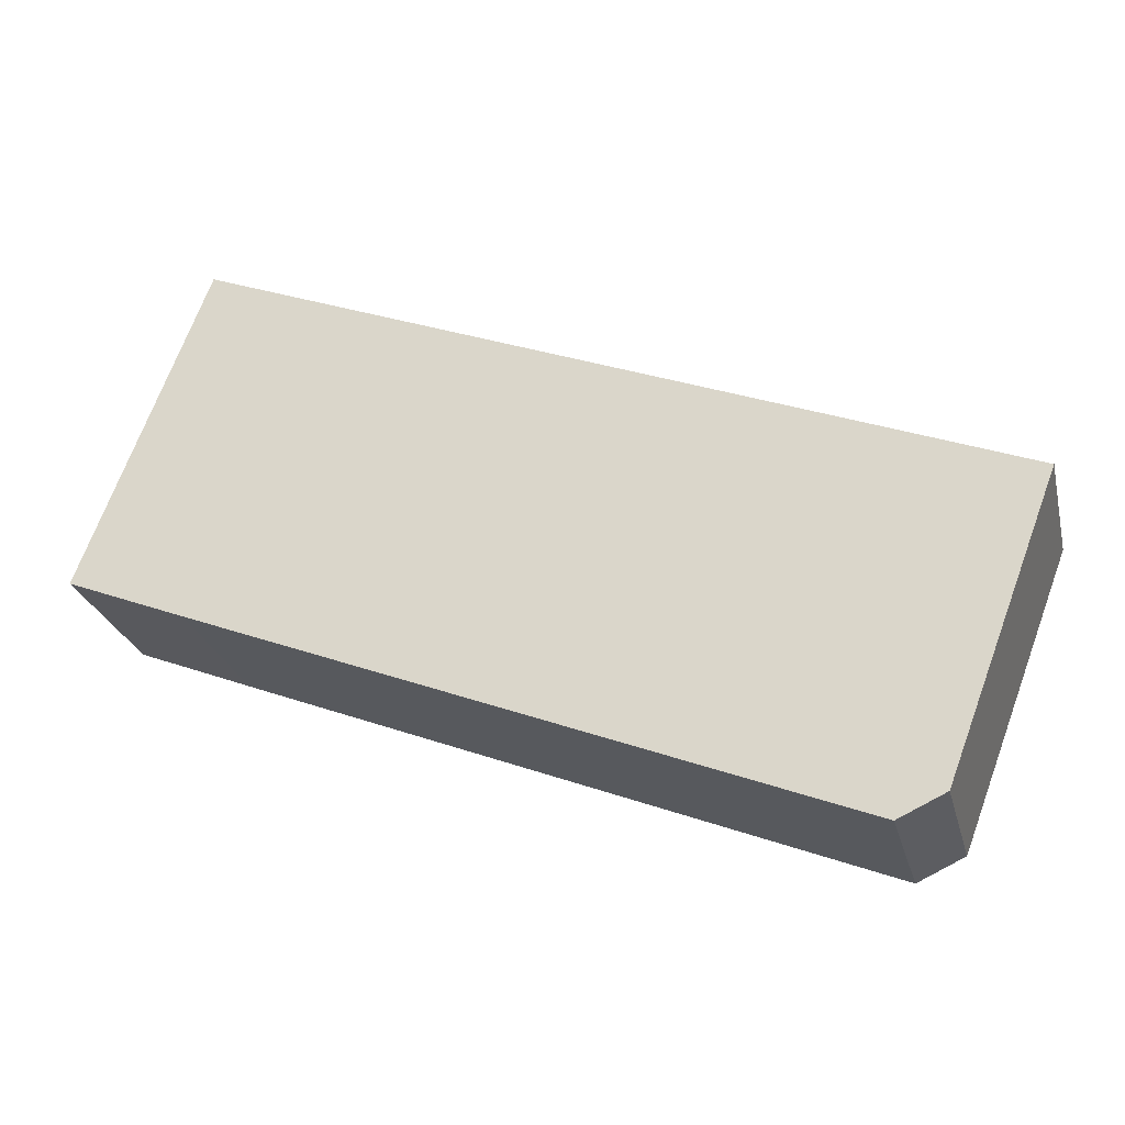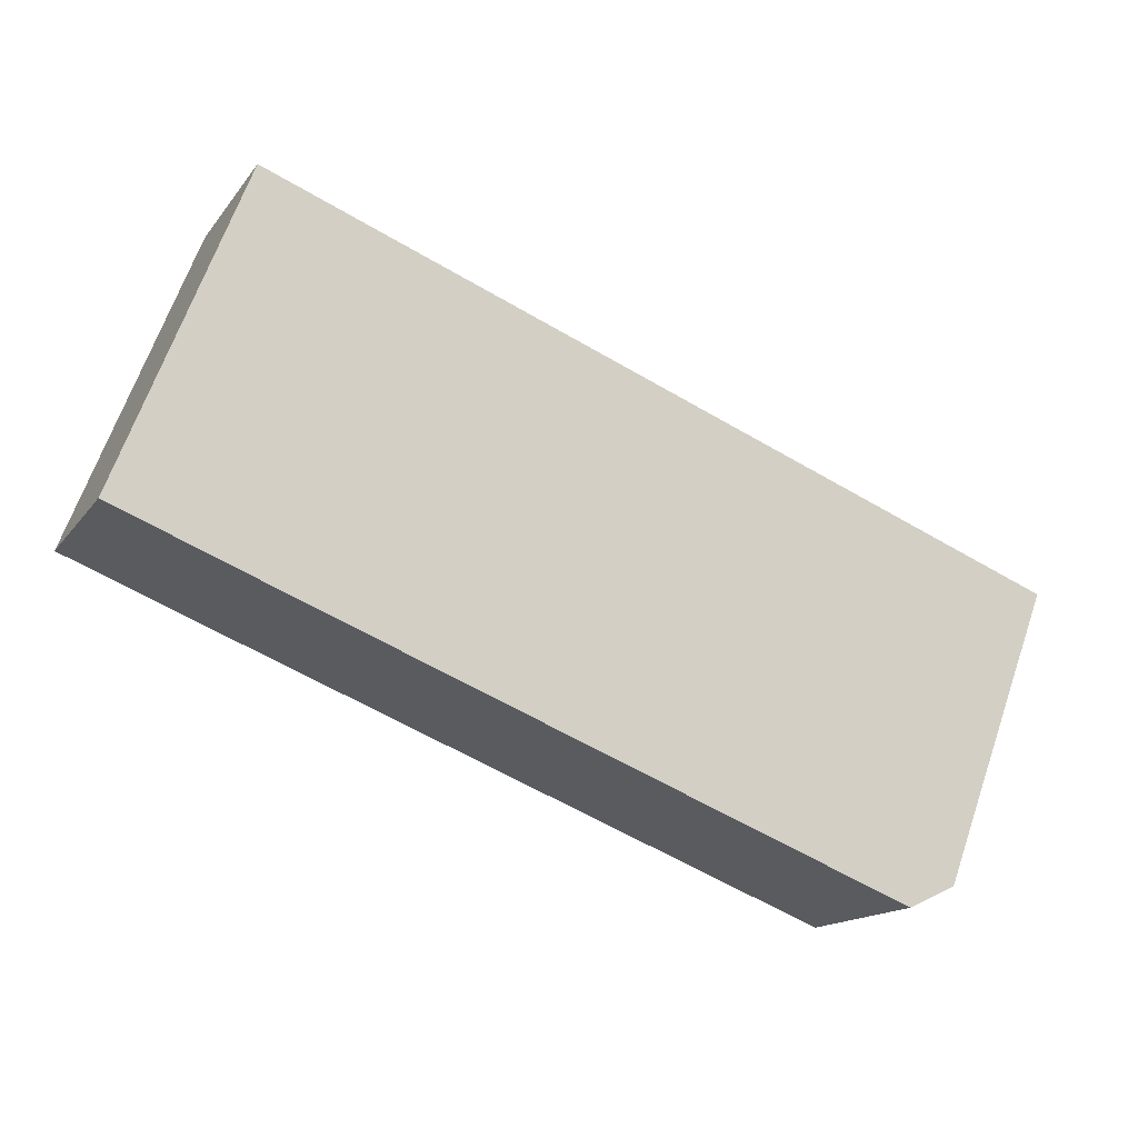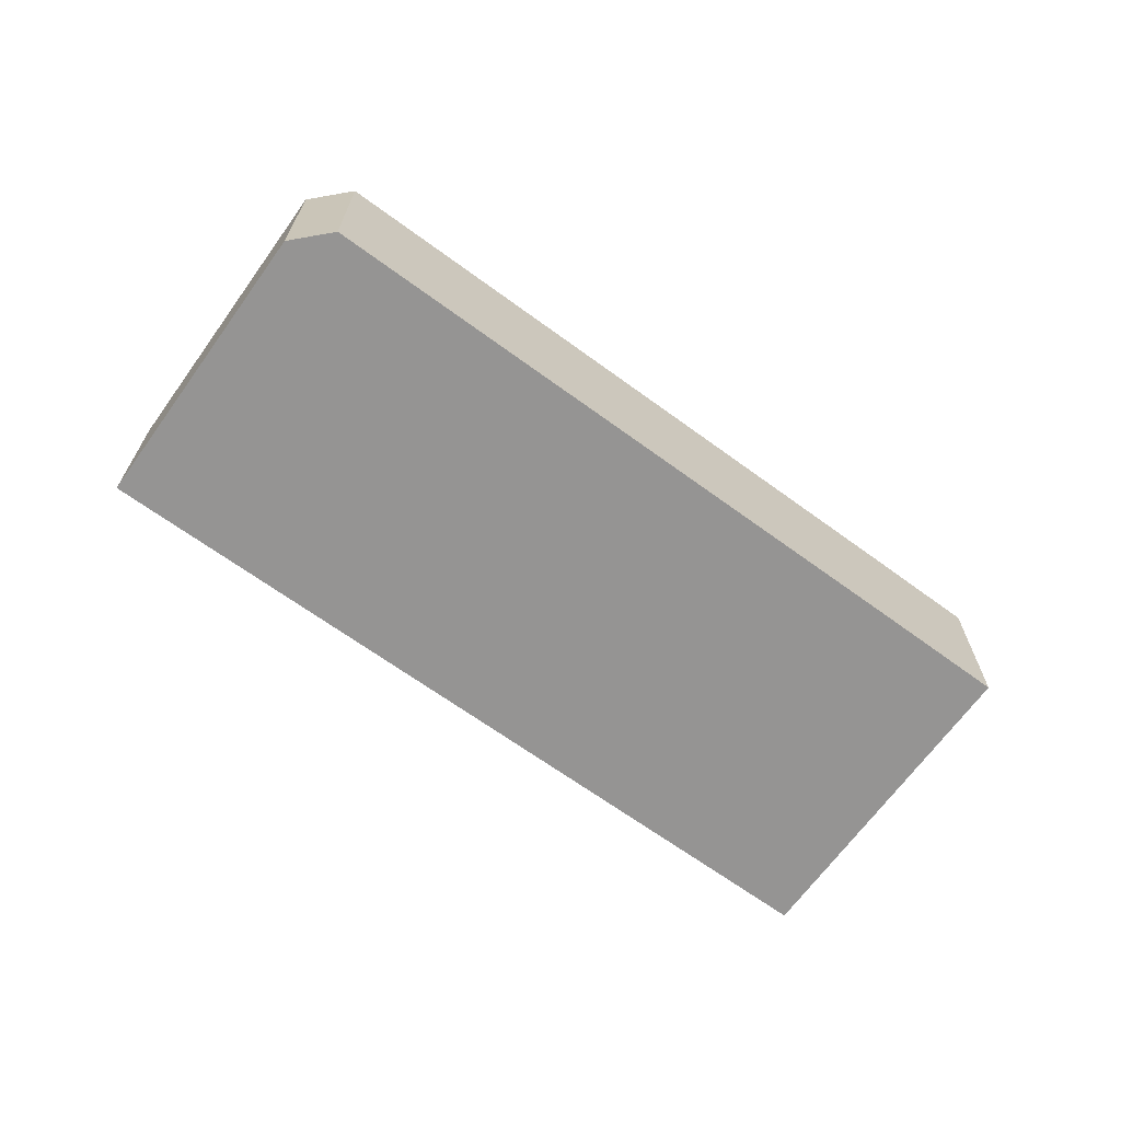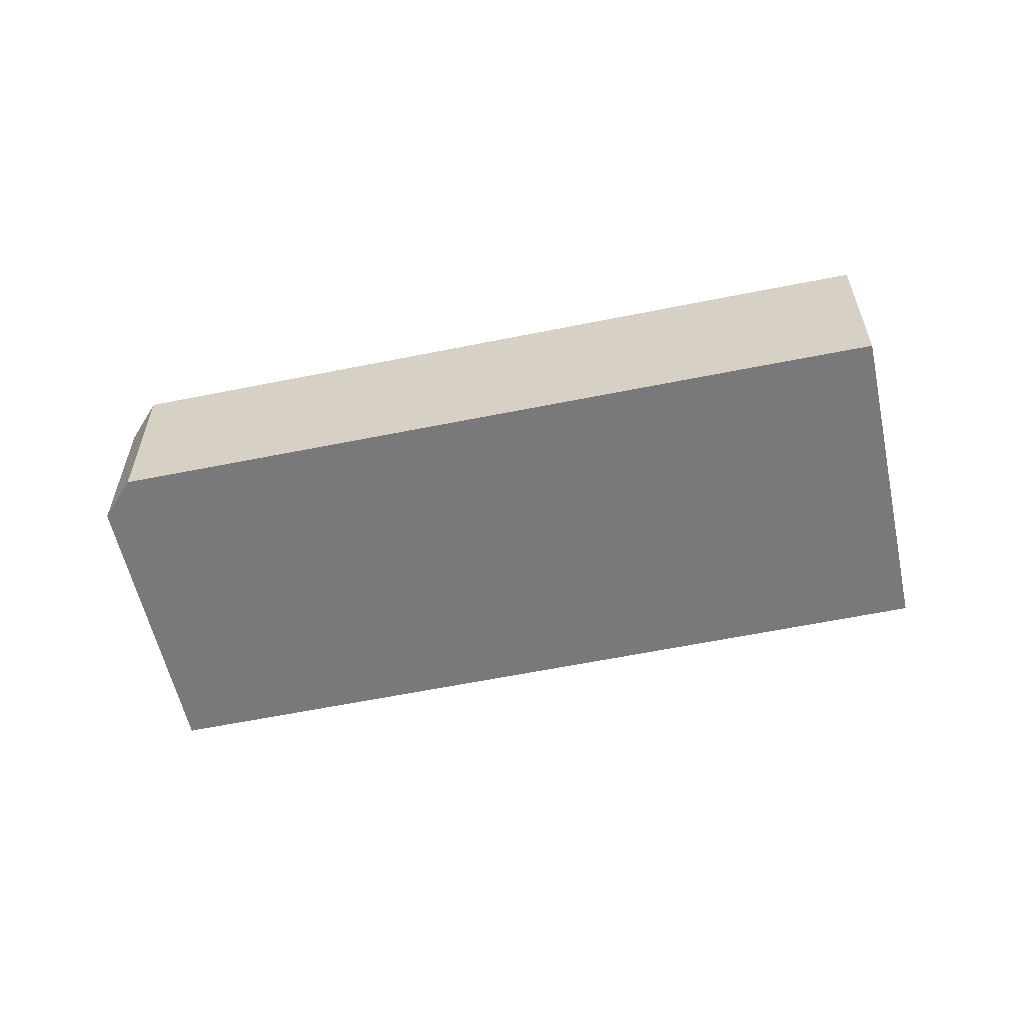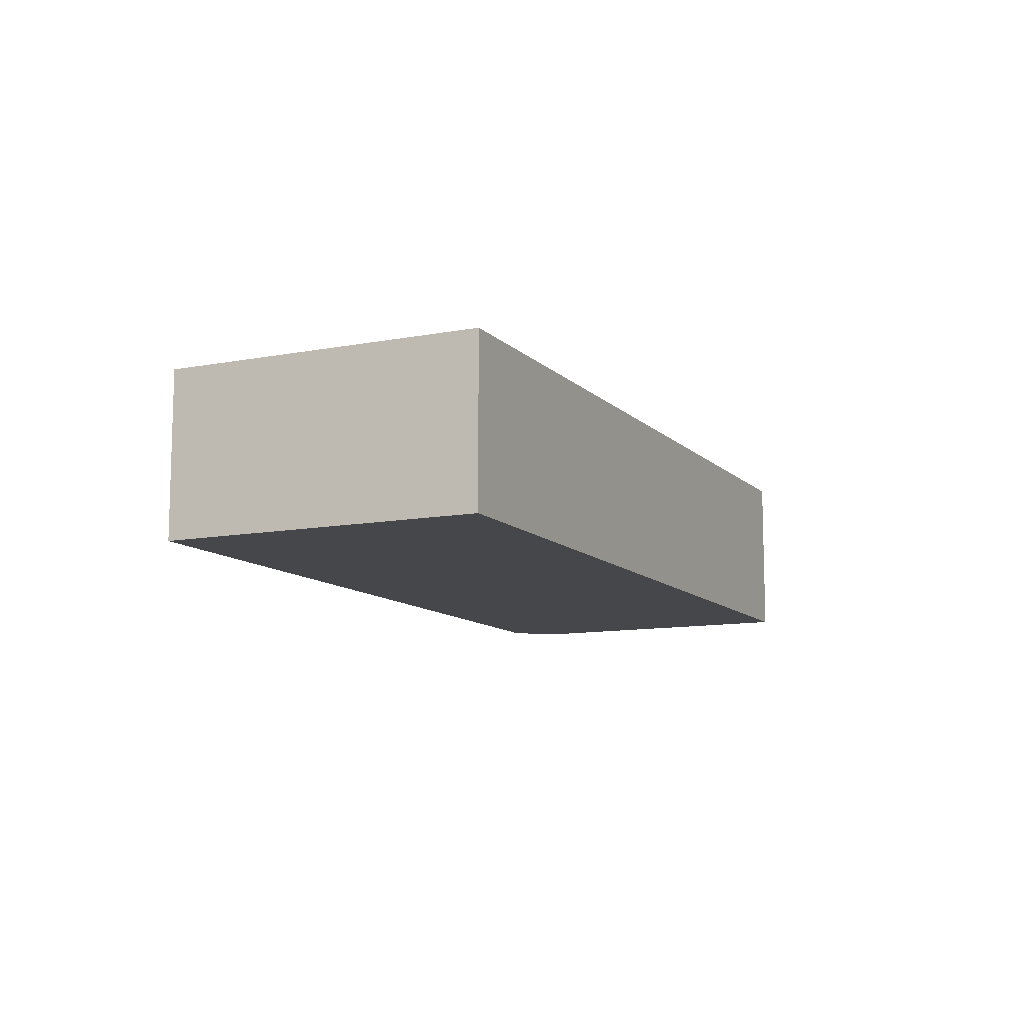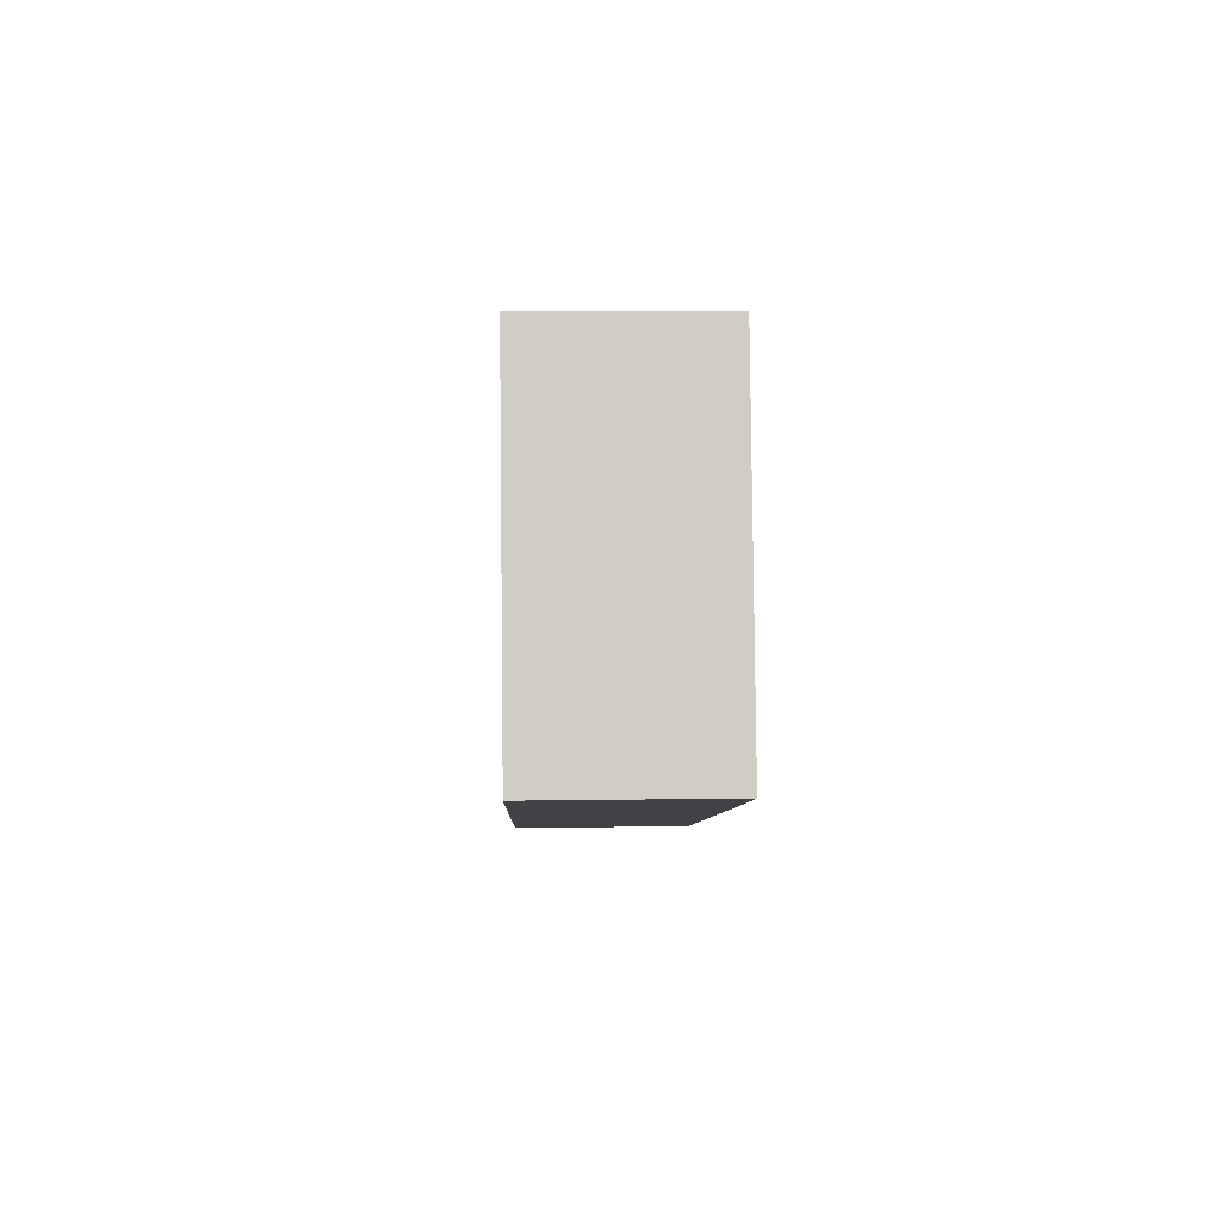
<metadata>
{"format":"obj","ext":"obj","renderer":"f3d","projection":"perspective","resolution":1024,"background":"white","views":[{"elev":-25.4,"azim":13.6,"up":"+Z"},{"elev":-15.2,"azim":-23.6,"up":"+Z"},{"elev":-67.2,"azim":165.1,"up":"+Y"},{"elev":-57.9,"azim":-146.8,"up":"+Y"},{"elev":-10.8,"azim":-43.5,"up":"+Y"},{"elev":15.1,"azim":-91.7,"up":"+Z"}]}
</metadata>
<code>
v  5.255 7.517 13.71
v  5.008 7.517 -1.974
v  0 7.517 4.603e-16
v  32.51 7.517 -12.72
v  39.24 7.517 0.596
v  34.52 7.517 -11.79
v  34.52 7.216e-16 -11.79
v  32.51 7.789e-16 -12.72
v  5.008 1.209e-16 -1.974
v  0 0 0
v  5.255 -8.392e-16 13.71
v  39.24 -3.649e-17 0.596
g defaultobject
f 1 2 3
f 2 1 4
f 4 1 5
f 4 5 6
f 7 4 6
f 4 7 8
f 8 2 4
f 2 8 9
f 2 9 3
f 3 9 10
f 10 1 3
f 1 10 11
f 11 5 1
f 5 11 12
f 12 6 5
f 6 12 7
f 9 11 10
f 11 9 12
f 12 9 8
f 12 8 7

</code>
